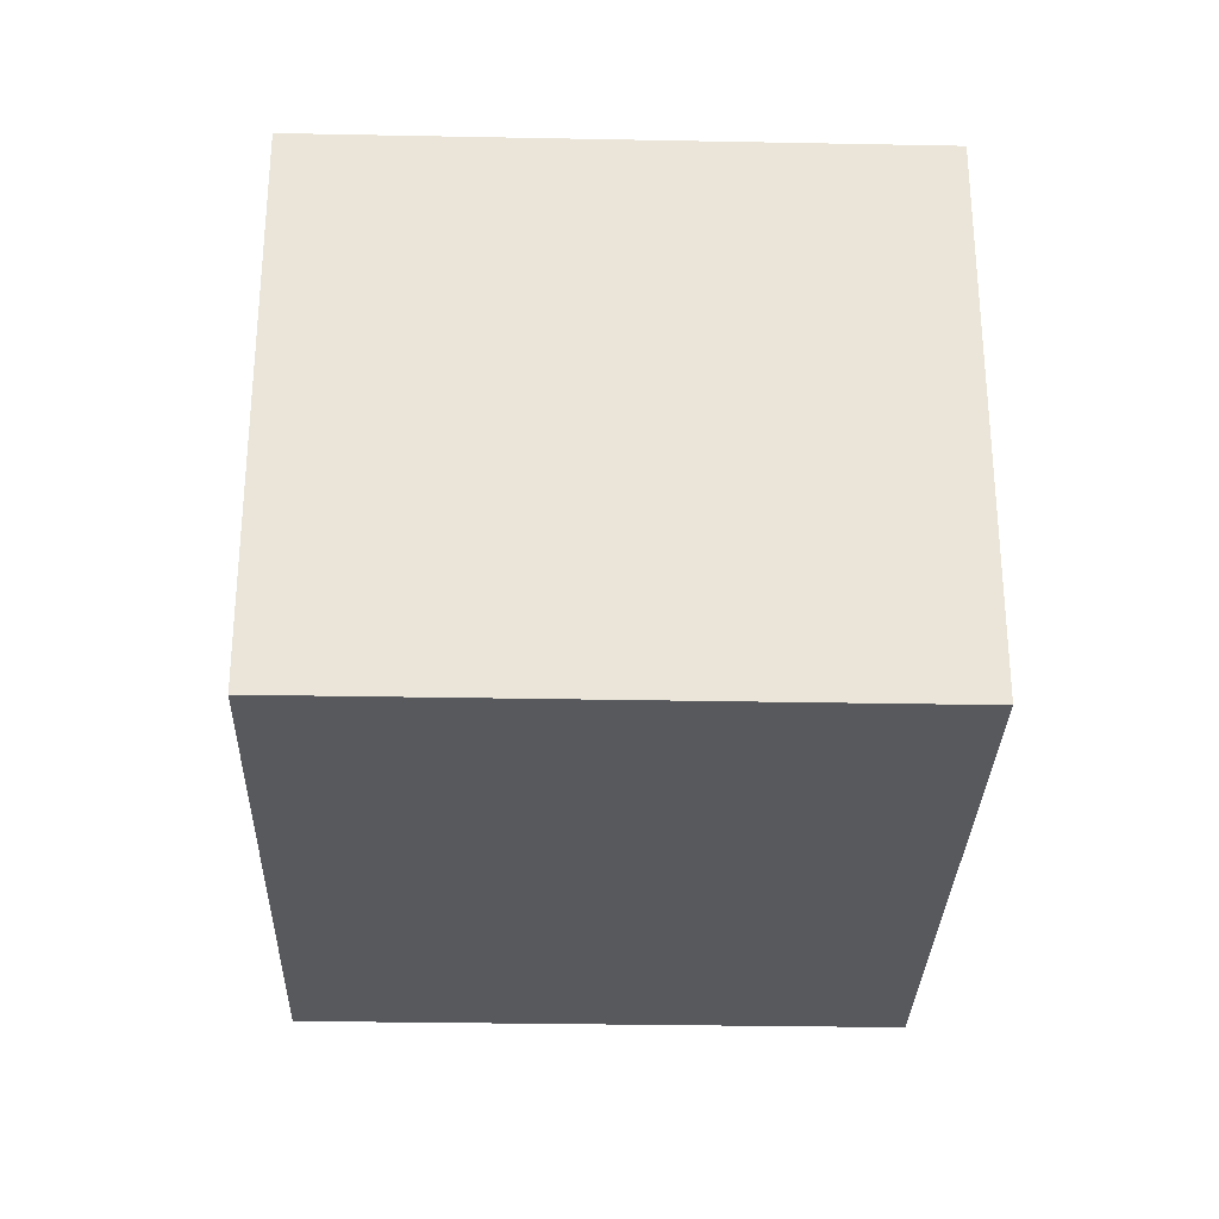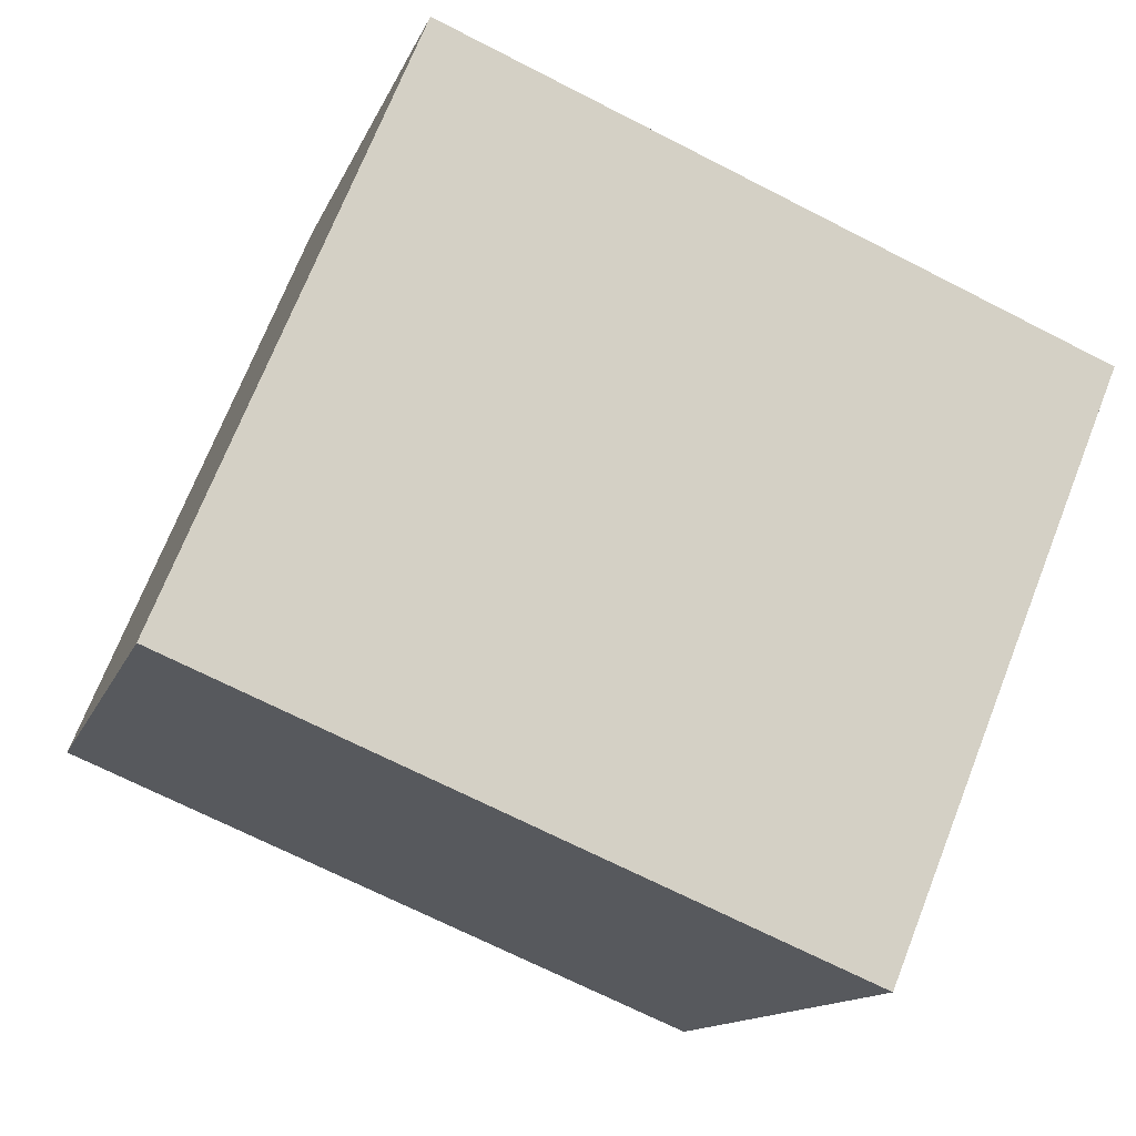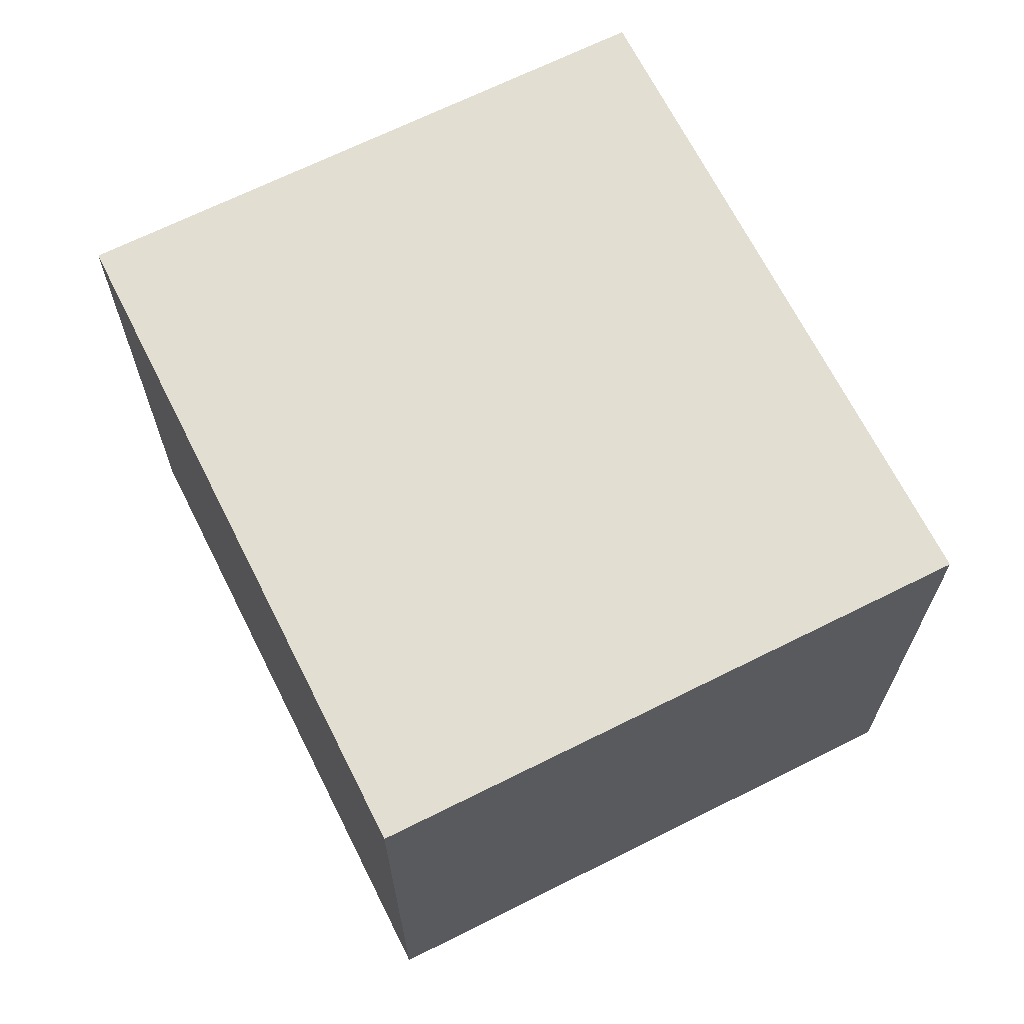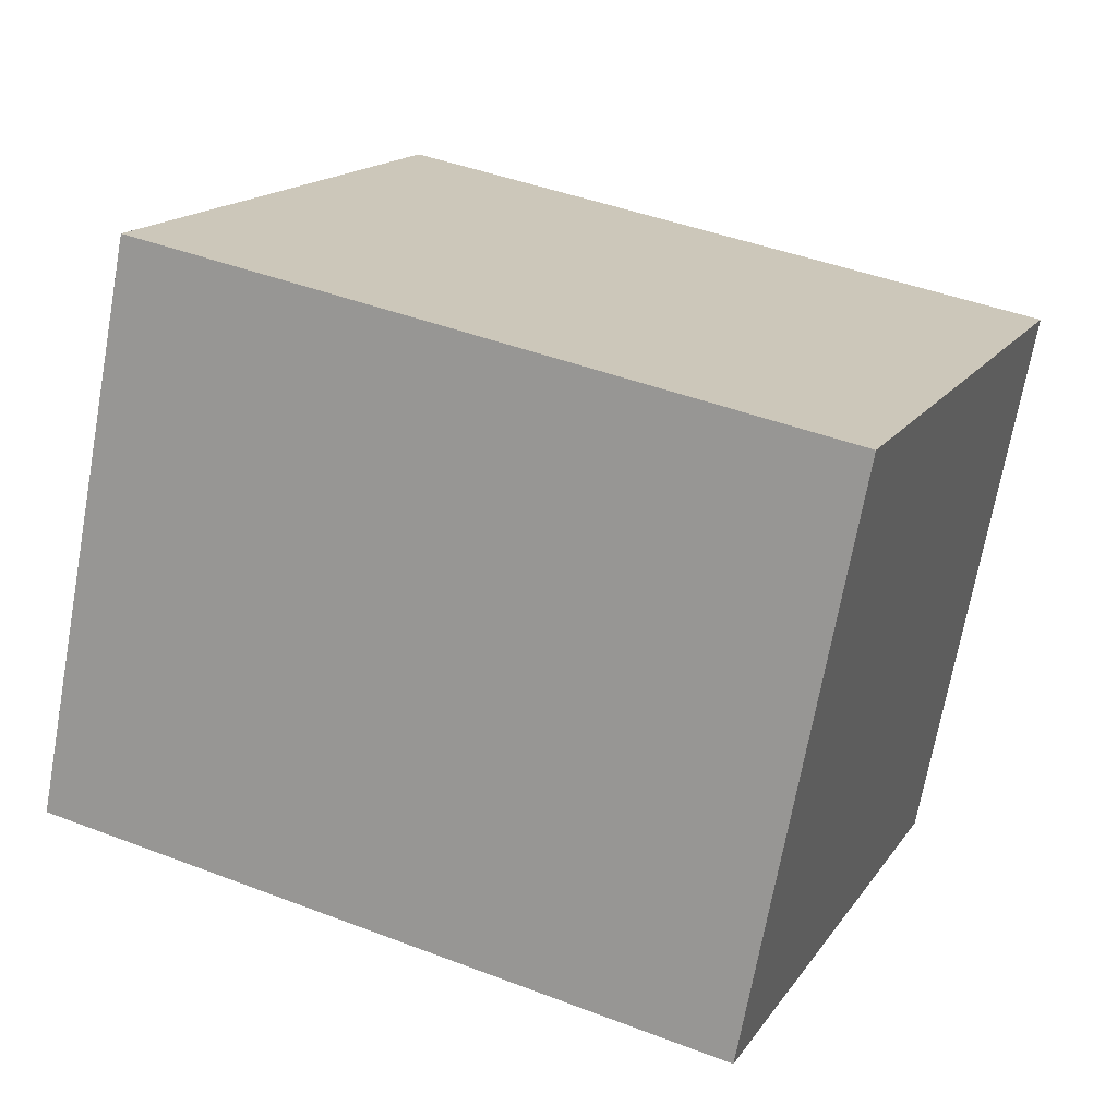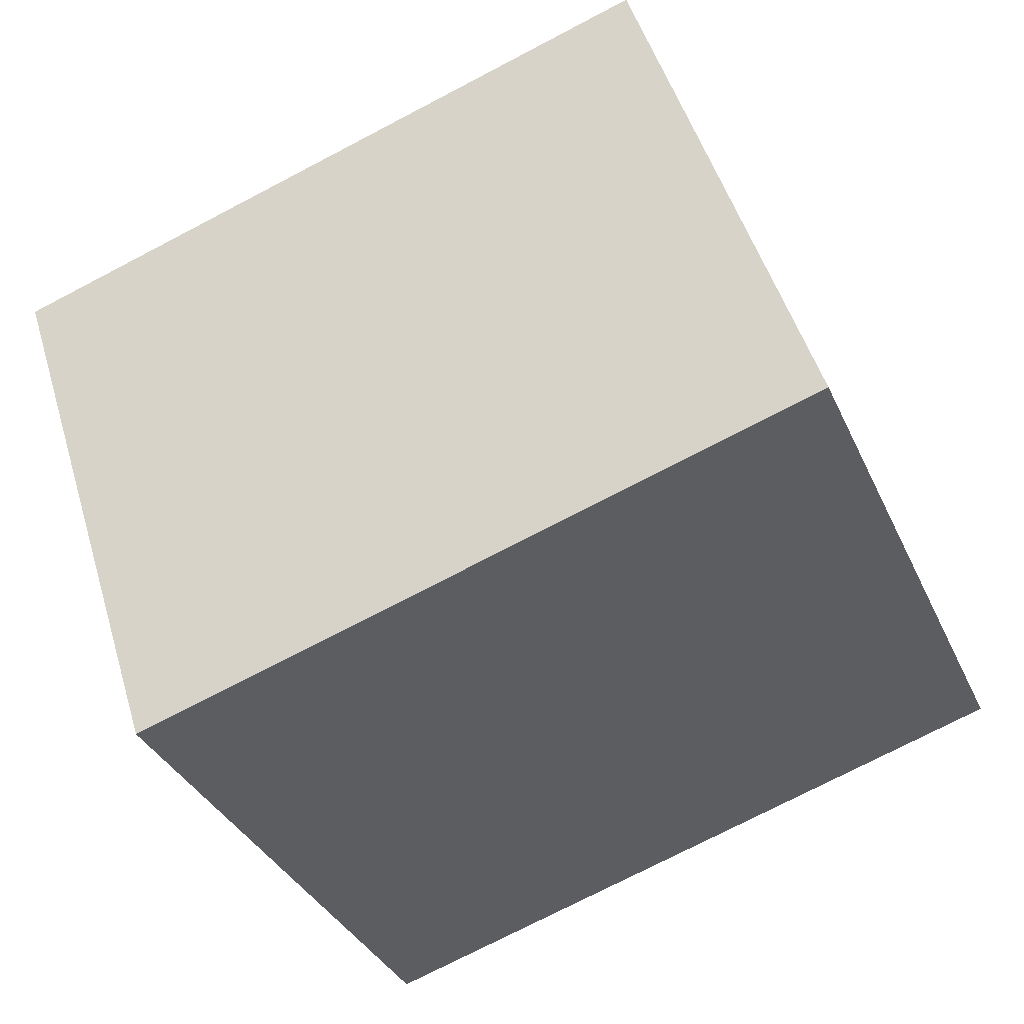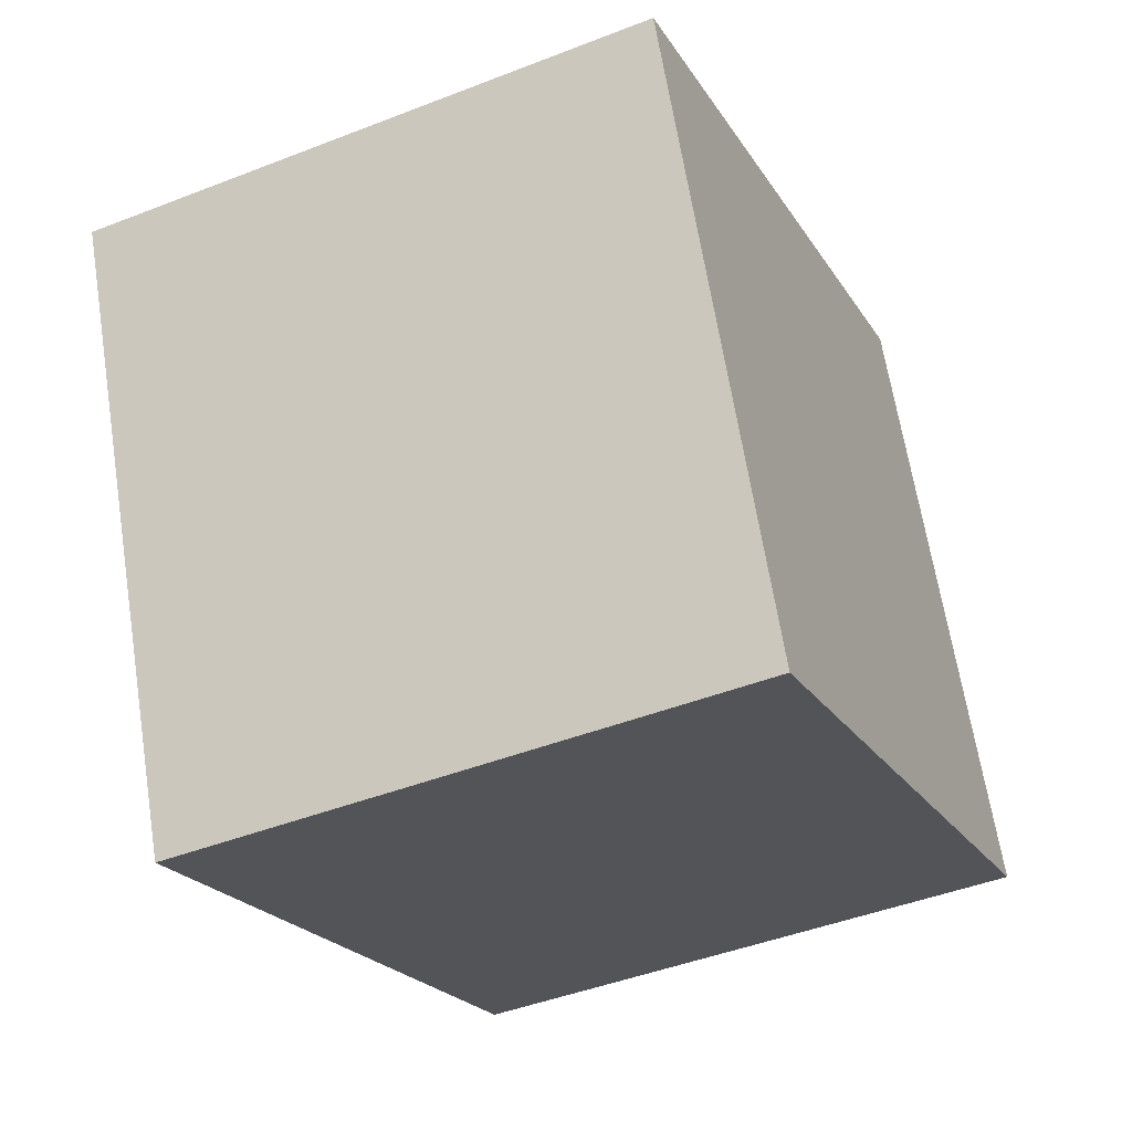
<metadata>
{"format":"obj","ext":"obj","renderer":"f3d","projection":"perspective","resolution":1024,"background":"white","views":[{"elev":-29.9,"azim":-69.3,"up":"+Y"},{"elev":-13.2,"azim":-15.8,"up":"+Z"},{"elev":67.5,"azim":-94.3,"up":"+Y"},{"elev":-70.3,"azim":-10.3,"up":"+Z"},{"elev":49.6,"azim":163.5,"up":"+Z"},{"elev":-44.9,"azim":114.4,"up":"+Z"}]}
</metadata>
<code>
v  1.159 2.786 2.821
v  3.181 2.786 -1.306
v  0 2.786 1.706e-16
v  4.339 2.786 1.515
v  3.181 7.997e-17 -1.306
v  0 0 0
v  1.159 -1.727e-16 2.821
v  4.339 -9.277e-17 1.515
g defaultobject
f 1 2 3
f 2 1 4
f 5 3 2
f 3 5 6
f 6 1 3
f 1 6 7
f 7 4 1
f 4 7 8
f 8 2 4
f 2 8 5
f 8 6 5
f 6 8 7

</code>
